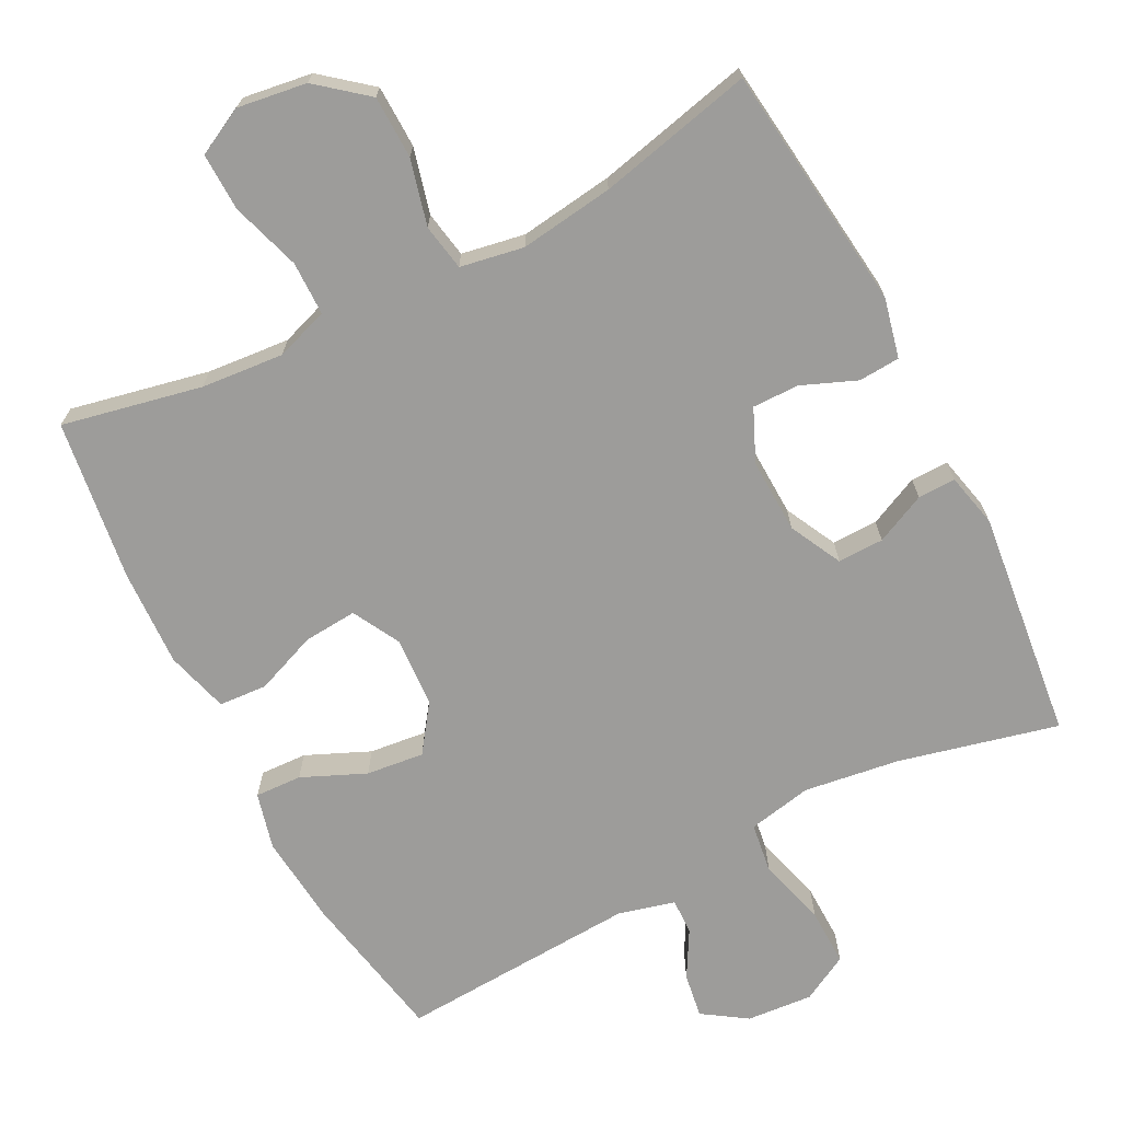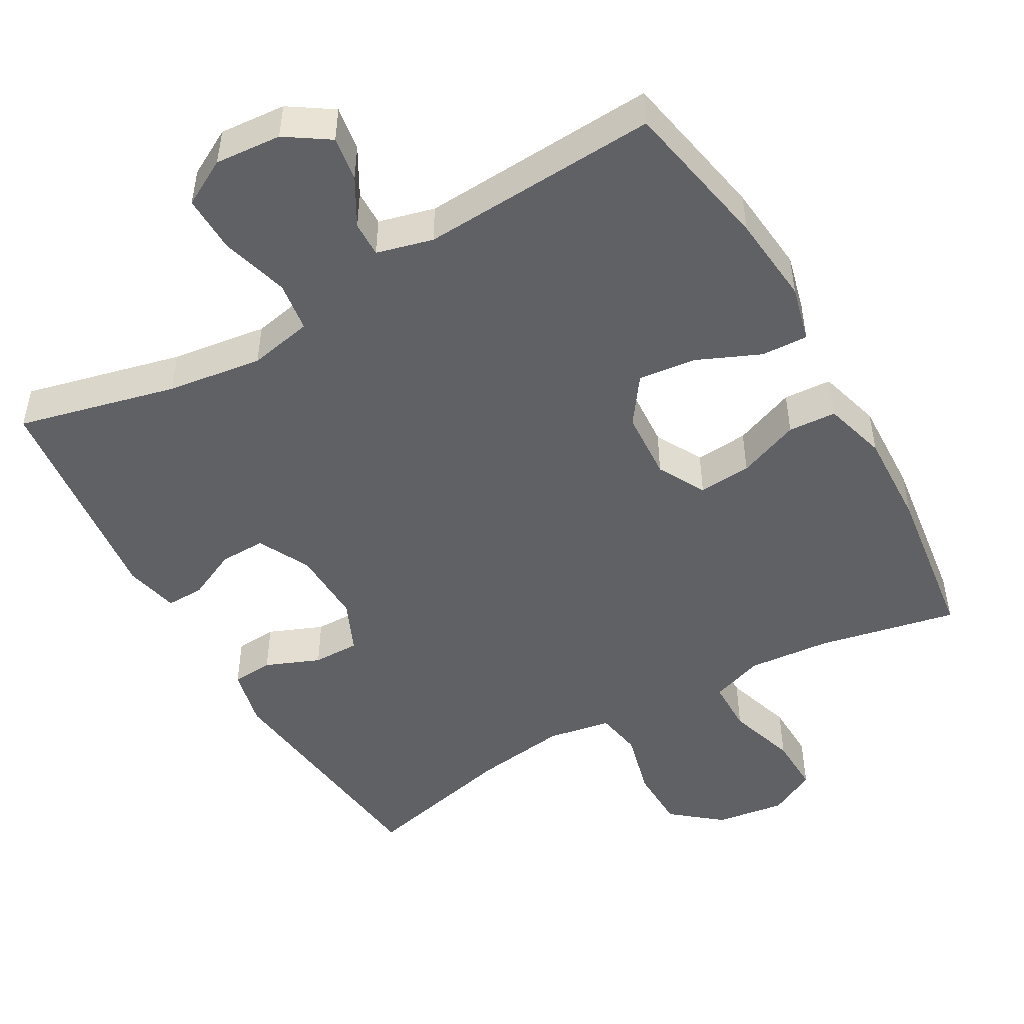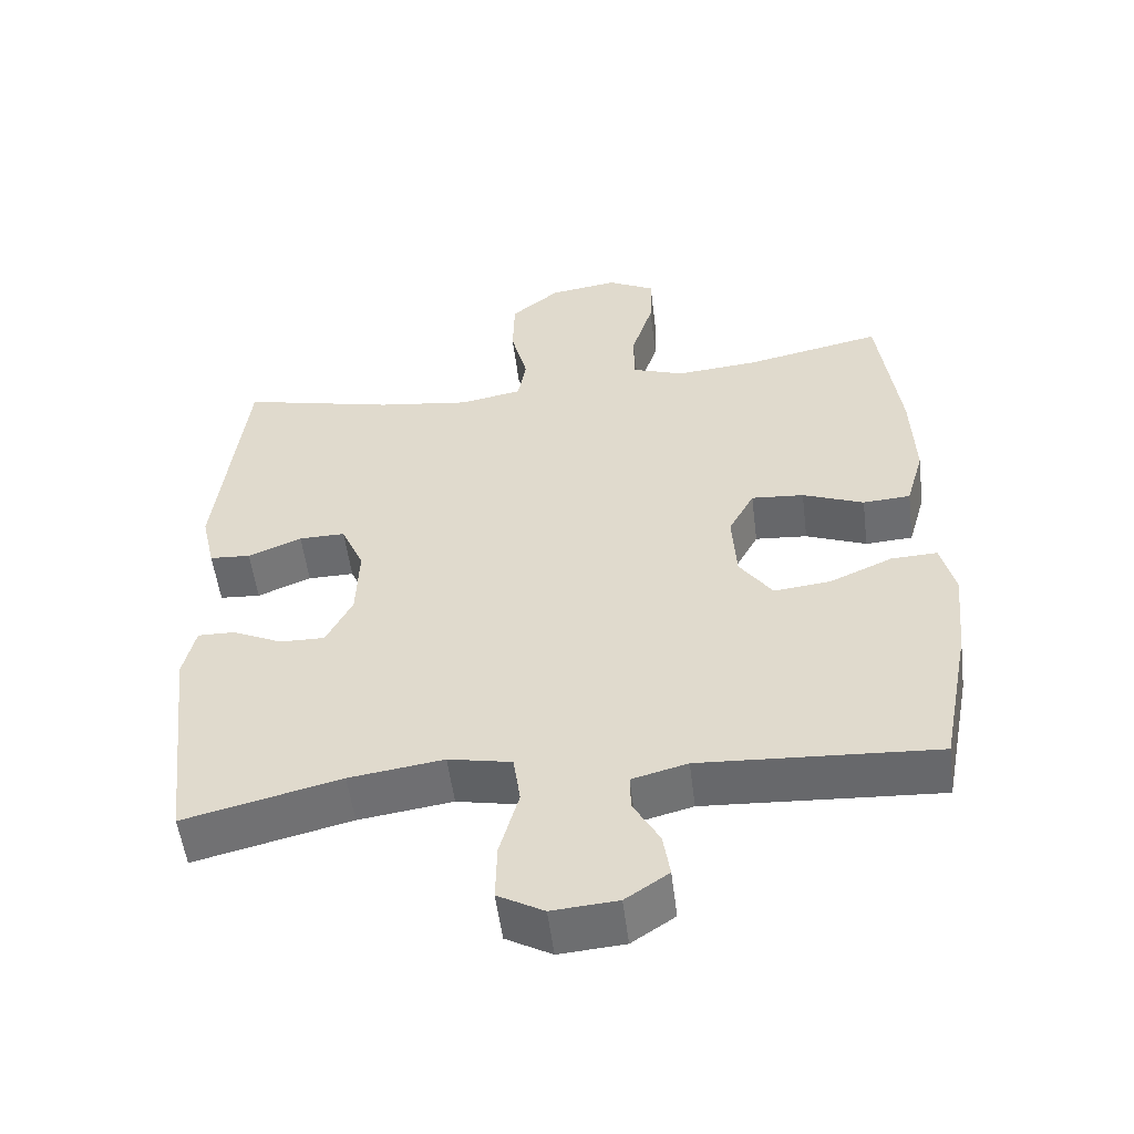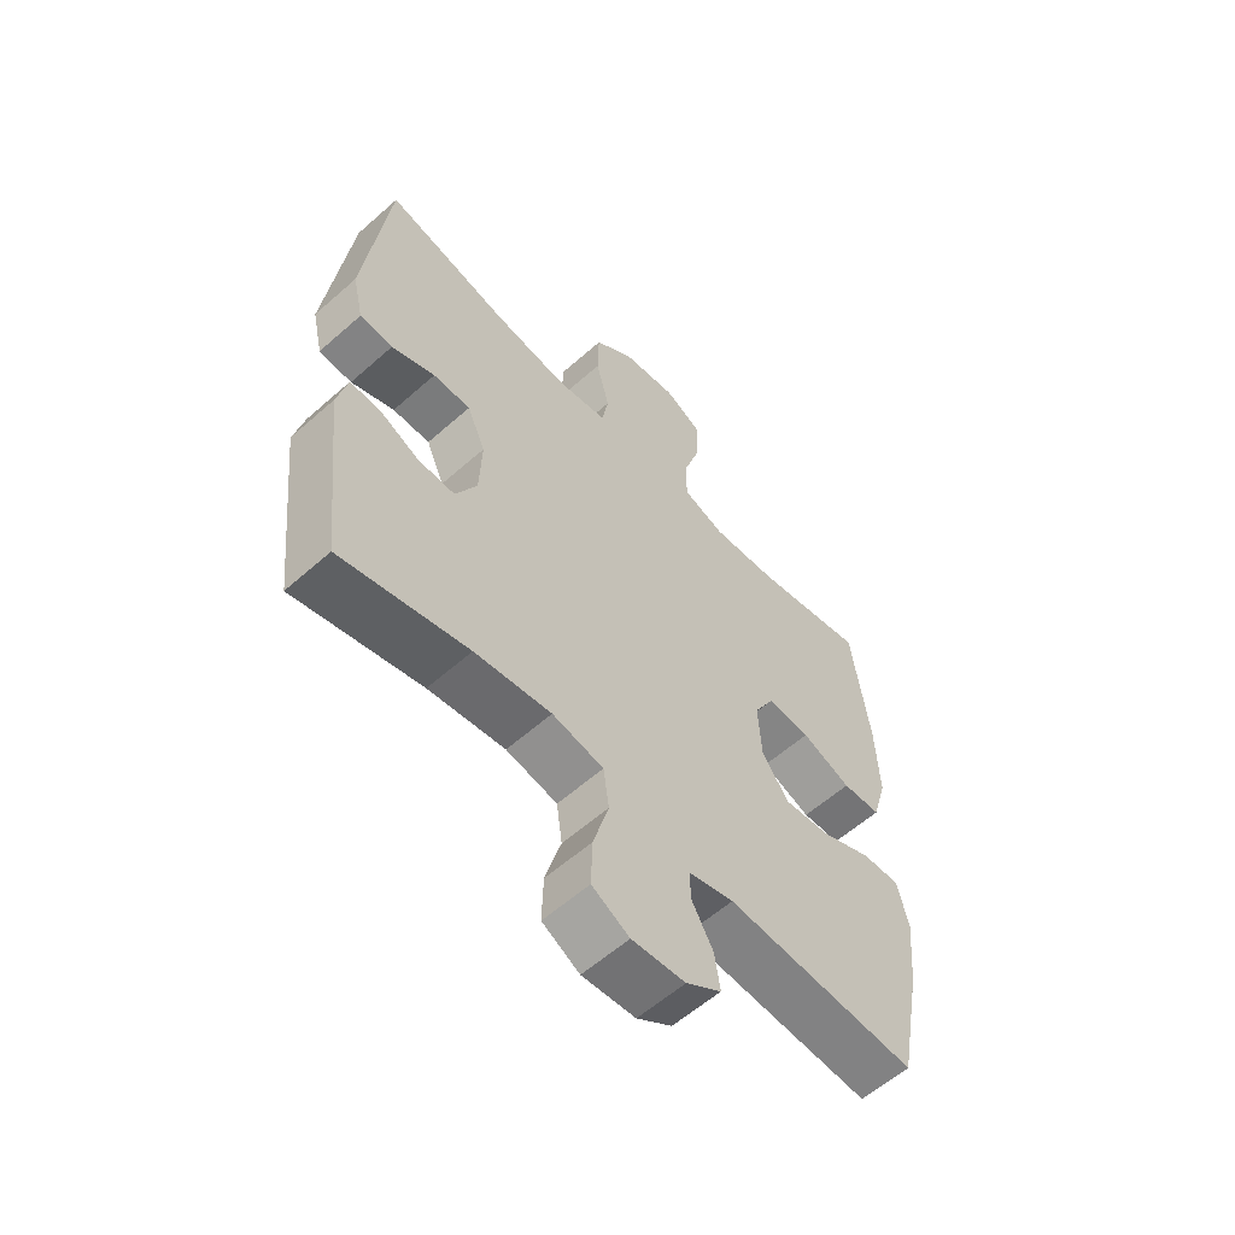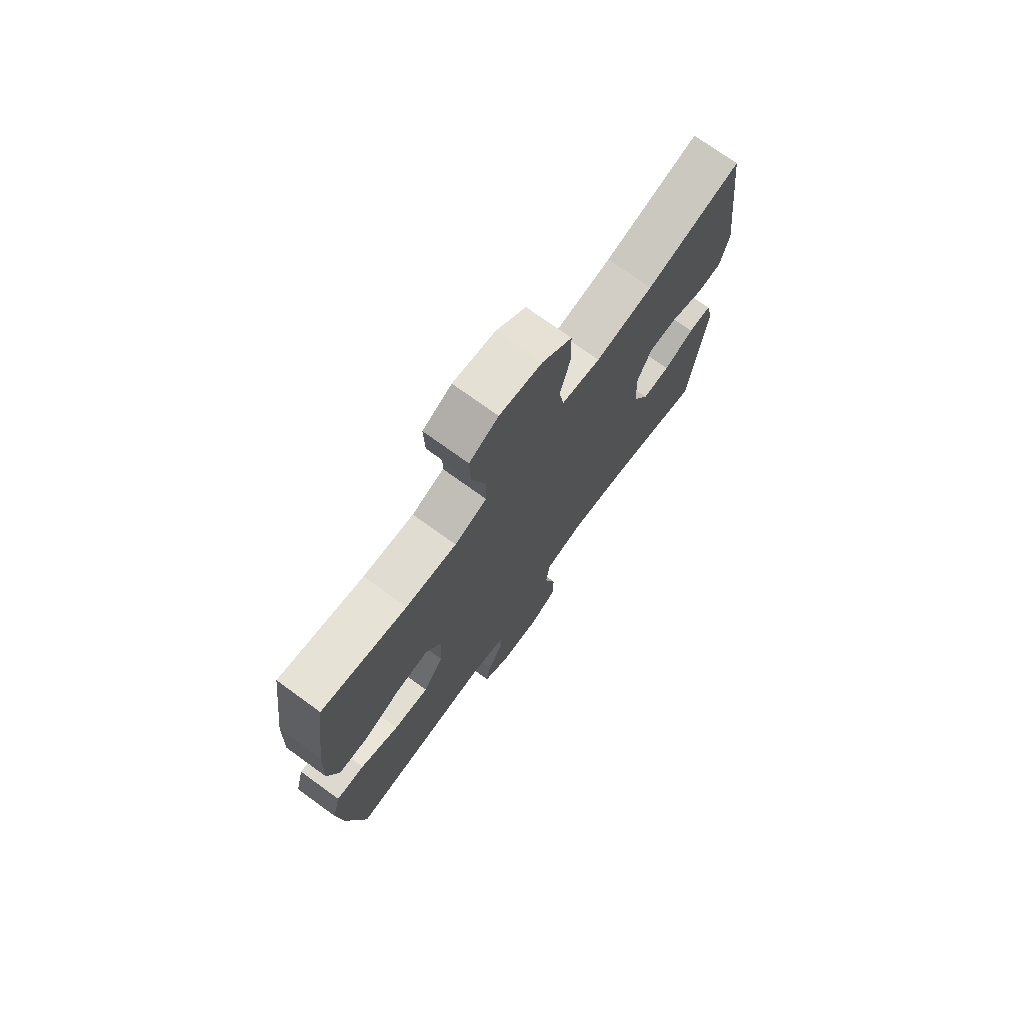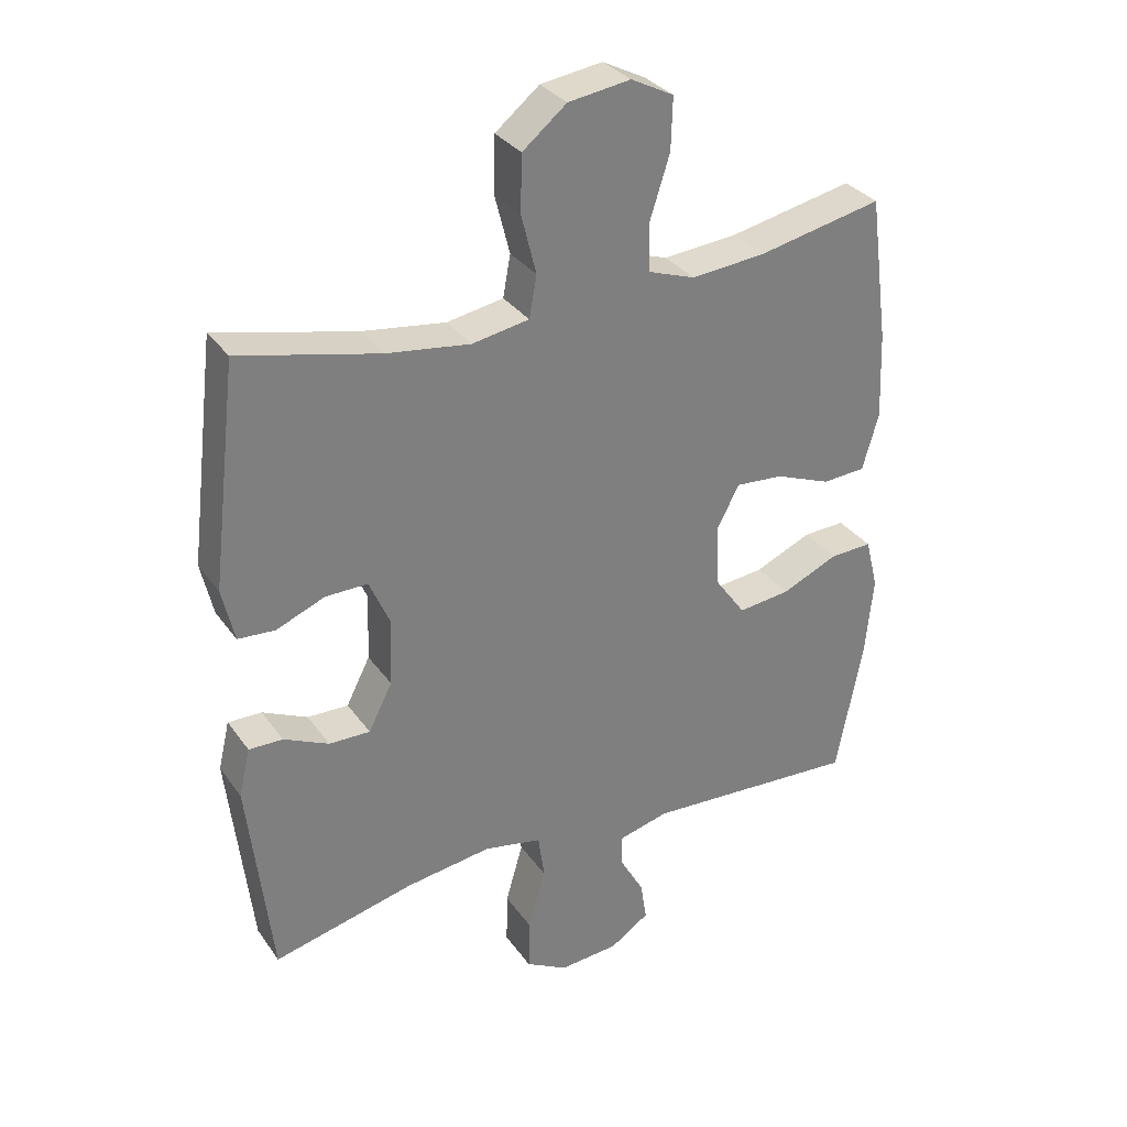
<metadata>
{"format":"obj","ext":"obj","renderer":"f3d","projection":"perspective","resolution":1024,"background":"white","views":[{"elev":-70.1,"azim":27.2,"up":"+Y"},{"elev":-49.2,"azim":-150.3,"up":"+Y"},{"elev":-53.3,"azim":-172.9,"up":"+Z"},{"elev":-58.7,"azim":132.4,"up":"+Z"},{"elev":73.8,"azim":-54.1,"up":"+Z"},{"elev":31.8,"azim":150.7,"up":"+Z"}]}
</metadata>
<code>
o path696
v -0.5199 0.0375 0.2718
v -0.5252 0.0375 0.1378
v -0.5002 0.0375 0.05049
v -0.4335 0.0375 0.04625
v -0.3477 0.0375 0.07984
v -0.2739 0.0375 0.08562
v -0.238 0.0375 0.01936
v -0.2438 0.0375 -0.07754
v -0.29 0.0375 -0.1423
v -0.3702 0.0375 -0.1334
v -0.4584 0.0375 -0.09484
v -0.5233 0.0375 -0.09204
v -0.543 0.0375 -0.1703
v -0.5308 0.0375 -0.295
v -0.4899 0.0375 -0.5057
v -0.1585 0.0375 -0.4867
v -0.08033 0.0375 -0.5068
v -0.08154 0.0375 -0.5566
v -0.1185 0.0375 -0.622
v -0.1279 0.0375 -0.6837
v -0.06726 0.0375 -0.7238
v 0.02491 0.0375 -0.7311
v 0.08951 0.0375 -0.6956
v 0.0876 0.0375 -0.6157
v 0.06073 0.0375 -0.5216
v 0.07058 0.0375 -0.4519
v 0.1594 0.0375 -0.4341
v 0.2921 0.0375 -0.4526
v 0.5121 0.0375 -0.5057
v 0.5481 0.0375 -0.1886
v 0.5307 0.0375 -0.1139
v 0.4784 0.0375 -0.1149
v 0.4086 0.0375 -0.1475
v 0.345 0.0375 -0.1487
v 0.3082 0.0375 -0.07645
v 0.3044 0.0375 0.02731
v 0.3363 0.0375 0.09968
v 0.4014 0.0375 0.09896
v 0.4767 0.0375 0.06831
v 0.534 0.0375 0.0721
v 0.553 0.0375 0.155
v 0.5121 0.0375 0.496
v 0.297 0.0375 0.4459
v 0.167 0.0375 0.4281
v 0.07906 0.0375 0.4437
v 0.06739 0.0375 0.5081
v 0.09059 0.0375 0.5992
v 0.08838 0.0375 0.686
v 0.02022 0.0375 0.7414
v -0.07575 0.0375 0.7553
v -0.1417 0.0375 0.7215
v -0.1392 0.0375 0.6415
v -0.1085 0.0375 0.5455
v -0.109 0.0375 0.4712
v -0.1823 0.0375 0.4458
v -0.297 0.0375 0.4557
v -0.4899 0.0375 0.496
v -0.5199 -0.0375 0.2718
v -0.5252 -0.0375 0.1378
v -0.5002 -0.0375 0.05049
v -0.4335 -0.0375 0.04625
v -0.3477 -0.0375 0.07984
v -0.2739 -0.0375 0.08562
v -0.238 -0.0375 0.01936
v -0.2438 -0.0375 -0.07754
v -0.29 -0.0375 -0.1423
v -0.3702 -0.0375 -0.1334
v -0.4584 -0.0375 -0.09484
v -0.5233 -0.0375 -0.09204
v -0.543 -0.0375 -0.1703
v -0.5308 -0.0375 -0.295
v -0.4899 -0.0375 -0.5057
v -0.1585 -0.0375 -0.4867
v -0.08033 -0.0375 -0.5068
v -0.08154 -0.0375 -0.5566
v -0.1185 -0.0375 -0.622
v -0.1279 -0.0375 -0.6837
v -0.06726 -0.0375 -0.7238
v 0.02491 -0.0375 -0.7311
v 0.08951 -0.0375 -0.6956
v 0.0876 -0.0375 -0.6157
v 0.06073 -0.0375 -0.5216
v 0.07058 -0.0375 -0.4519
v 0.1594 -0.0375 -0.4341
v 0.2921 -0.0375 -0.4526
v 0.5121 -0.0375 -0.5057
v 0.5481 -0.0375 -0.1886
v 0.5307 -0.0375 -0.1139
v 0.4784 -0.0375 -0.1149
v 0.4086 -0.0375 -0.1475
v 0.345 -0.0375 -0.1487
v 0.3082 -0.0375 -0.07645
v 0.3044 -0.0375 0.02731
v 0.3363 -0.0375 0.09968
v 0.4014 -0.0375 0.09896
v 0.4767 -0.0375 0.06831
v 0.534 -0.0375 0.0721
v 0.553 -0.0375 0.155
v 0.5121 -0.0375 0.496
v 0.297 -0.0375 0.4459
v 0.167 -0.0375 0.4281
v 0.07906 -0.0375 0.4437
v 0.06739 -0.0375 0.5081
v 0.09059 -0.0375 0.5992
v 0.08838 -0.0375 0.686
v 0.02022 -0.0375 0.7414
v -0.07575 -0.0375 0.7553
v -0.1417 -0.0375 0.7215
v -0.1392 -0.0375 0.6415
v -0.1085 -0.0375 0.5455
v -0.109 -0.0375 0.4712
v -0.1823 -0.0375 0.4458
v -0.297 -0.0375 0.4557
v -0.4899 -0.0375 0.496
v -0.06726 0.0375 -0.7238
v 0.02491 0.0375 -0.7311
v 0.08951 0.0375 -0.6956
v 0.08951 0.0375 -0.6956
v -0.1279 0.0375 -0.6837
v -0.1279 0.0375 -0.6837
v 0.0876 0.0375 -0.6157
v -0.1185 0.0375 -0.622
v -0.08154 0.0375 -0.5566
v 0.06073 0.0375 -0.5216
v -0.08033 0.0375 -0.5068
v -0.08033 0.0375 -0.5068
v 0.07058 0.0375 -0.4519
v 0.07058 0.0375 -0.4519
v -0.1585 0.0375 -0.4867
v -0.4899 0.0375 -0.5057
v -0.4899 0.0375 -0.5057
v 0.2921 0.0375 -0.4526
v 0.5121 0.0375 -0.5057
v 0.5121 0.0375 -0.5057
v 0.1594 0.0375 -0.4341
v -0.5308 0.0375 -0.295
v 0.5481 0.0375 -0.1886
v -0.543 0.0375 -0.1703
v 0.5307 0.0375 -0.1139
v 0.5307 0.0375 -0.1139
v -0.5233 0.0375 -0.09204
v -0.5233 0.0375 -0.09204
v -0.29 0.0375 -0.1423
v -0.29 0.0375 -0.1423
v -0.3702 0.0375 -0.1334
v 0.4086 0.0375 -0.1475
v 0.345 0.0375 -0.1487
v 0.345 0.0375 -0.1487
v 0.3082 0.0375 -0.07645
v 0.4784 0.0375 -0.1149
v -0.2438 0.0375 -0.07754
v -0.4584 0.0375 -0.09484
v -0.238 0.0375 0.01936
v 0.3044 0.0375 0.02731
v -0.2739 0.0375 0.08562
v -0.2739 0.0375 0.08562
v 0.3363 0.0375 0.09968
v 0.3363 0.0375 0.09968
v -0.5002 0.0375 0.05049
v -0.5002 0.0375 0.05049
v -0.4335 0.0375 0.04625
v -0.3477 0.0375 0.07984
v -0.5252 0.0375 0.1378
v 0.4014 0.0375 0.09896
v 0.4767 0.0375 0.06831
v 0.534 0.0375 0.0721
v 0.534 0.0375 0.0721
v 0.553 0.0375 0.155
v -0.5199 0.0375 0.2718
v 0.167 0.0375 0.4281
v 0.07906 0.0375 0.4437
v 0.07906 0.0375 0.4437
v 0.297 0.0375 0.4459
v 0.06739 0.0375 0.5081
v -0.1823 0.0375 0.4458
v -0.297 0.0375 0.4557
v -0.109 0.0375 0.4712
v -0.109 0.0375 0.4712
v -0.4899 0.0375 0.496
v -0.4899 0.0375 0.496
v -0.1085 0.0375 0.5455
v 0.5121 0.0375 0.496
v 0.5121 0.0375 0.496
v 0.09059 0.0375 0.5992
v -0.1392 0.0375 0.6415
v 0.08838 0.0375 0.686
v -0.1417 0.0375 0.7215
v -0.1417 0.0375 0.7215
v 0.02022 0.0375 0.7414
v -0.07575 0.0375 0.7553
v -0.06726 -0.0375 -0.7238
v 0.02491 -0.0375 -0.7311
v 0.08951 -0.0375 -0.6956
v 0.08951 -0.0375 -0.6956
v -0.1279 -0.0375 -0.6837
v -0.1279 -0.0375 -0.6837
v 0.0876 -0.0375 -0.6157
v -0.1185 -0.0375 -0.622
v -0.08154 -0.0375 -0.5566
v 0.06073 -0.0375 -0.5216
v -0.08033 -0.0375 -0.5068
v -0.08033 -0.0375 -0.5068
v 0.07058 -0.0375 -0.4519
v 0.07058 -0.0375 -0.4519
v -0.1585 -0.0375 -0.4867
v -0.4899 -0.0375 -0.5057
v -0.4899 -0.0375 -0.5057
v 0.2921 -0.0375 -0.4526
v 0.5121 -0.0375 -0.5057
v 0.5121 -0.0375 -0.5057
v 0.1594 -0.0375 -0.4341
v -0.5308 -0.0375 -0.295
v 0.5481 -0.0375 -0.1886
v -0.543 -0.0375 -0.1703
v 0.5307 -0.0375 -0.1139
v 0.5307 -0.0375 -0.1139
v -0.5233 -0.0375 -0.09204
v -0.5233 -0.0375 -0.09204
v -0.29 -0.0375 -0.1423
v -0.29 -0.0375 -0.1423
v -0.3702 -0.0375 -0.1334
v 0.4086 -0.0375 -0.1475
v 0.345 -0.0375 -0.1487
v 0.345 -0.0375 -0.1487
v 0.3082 -0.0375 -0.07645
v 0.4784 -0.0375 -0.1149
v -0.2438 -0.0375 -0.07754
v -0.4584 -0.0375 -0.09484
v -0.238 -0.0375 0.01936
v 0.3044 -0.0375 0.02731
v -0.2739 -0.0375 0.08562
v -0.2739 -0.0375 0.08562
v 0.3363 -0.0375 0.09968
v 0.3363 -0.0375 0.09968
v -0.5002 -0.0375 0.05049
v -0.5002 -0.0375 0.05049
v -0.4335 -0.0375 0.04625
v -0.3477 -0.0375 0.07984
v -0.5252 -0.0375 0.1378
v 0.4014 -0.0375 0.09896
v 0.4767 -0.0375 0.06831
v 0.534 -0.0375 0.0721
v 0.534 -0.0375 0.0721
v 0.553 -0.0375 0.155
v -0.5199 -0.0375 0.2718
v 0.167 -0.0375 0.4281
v 0.07906 -0.0375 0.4437
v 0.07906 -0.0375 0.4437
v 0.297 -0.0375 0.4459
v 0.06739 -0.0375 0.5081
v -0.1823 -0.0375 0.4458
v -0.297 -0.0375 0.4557
v -0.109 -0.0375 0.4712
v -0.109 -0.0375 0.4712
v -0.4899 -0.0375 0.496
v -0.4899 -0.0375 0.496
v -0.1085 -0.0375 0.5455
v 0.5121 -0.0375 0.496
v 0.5121 -0.0375 0.496
v 0.09059 -0.0375 0.5992
v -0.1392 -0.0375 0.6415
v 0.08838 -0.0375 0.686
v -0.1417 -0.0375 0.7215
v -0.1417 -0.0375 0.7215
v 0.02022 -0.0375 0.7414
v -0.07575 -0.0375 0.7553
f 241 244 240
f 242 244 241
f 205 212 206
f 227 219 203
f 203 219 205
f 246 233 249
f 203 205 201
f 262 265 260
f 221 228 214
f 212 221 214
f 213 208 209
f 205 219 212
f 213 222 208
f 200 201 199
f 222 223 208
f 212 219 221
f 199 198 191
f 253 250 257
f 233 247 230
f 251 231 253
f 211 225 203
f 197 191 192
f 223 225 211
f 244 249 240
f 247 233 246
f 240 249 233
f 225 227 203
f 260 265 261
f 239 238 245
f 238 239 237
f 225 229 227
f 203 201 200
f 231 252 238
f 191 198 195
f 266 261 265
f 252 231 251
f 250 253 247
f 261 257 260
f 231 229 247
f 245 252 255
f 214 228 217
f 197 192 193
f 199 191 197
f 261 266 263
f 208 223 211
f 226 213 215
f 260 257 250
f 253 231 247
f 249 244 258
f 235 237 239
f 230 247 229
f 230 229 225
f 200 199 197
f 238 252 245
f 222 213 226
f 21 22 79 78
f 22 118 194 79
f 120 21 78 196
f 23 24 81 80
f 19 20 77 76
f 18 19 76 75
f 24 25 82 81
f 126 18 75 202
f 25 128 204 82
f 16 17 74 73
f 131 16 73 207
f 28 134 210 85
f 27 28 85 84
f 26 27 84 83
f 14 15 72 71
f 29 30 87 86
f 13 14 71 70
f 30 140 216 87
f 142 13 70 218
f 144 10 67 220
f 33 148 224 90
f 34 35 92 91
f 32 33 90 89
f 31 32 89 88
f 8 9 66 65
f 11 12 69 68
f 10 11 68 67
f 7 8 65 64
f 35 36 93 92
f 156 7 64 232
f 36 158 234 93
f 160 4 61 236
f 4 5 62 61
f 2 3 60 59
f 38 39 96 95
f 39 167 243 96
f 40 41 98 97
f 5 6 63 62
f 37 38 95 94
f 1 2 59 58
f 44 172 248 101
f 43 44 101 100
f 45 46 103 102
f 55 56 113 112
f 178 55 112 254
f 180 1 58 256
f 53 54 111 110
f 183 43 100 259
f 41 42 99 98
f 56 57 114 113
f 46 47 104 103
f 52 53 110 109
f 47 48 105 104
f 188 52 109 264
f 48 49 106 105
f 50 51 108 107
f 49 50 107 106
f 165 164 168
f 166 165 168
f 129 130 136
f 151 127 143
f 127 129 143
f 170 173 157
f 127 125 129
f 186 184 189
f 145 138 152
f 136 138 145
f 137 133 132
f 129 136 143
f 137 132 146
f 124 123 125
f 146 132 147
f 136 145 143
f 123 115 122
f 177 181 174
f 157 154 171
f 175 177 155
f 135 127 149
f 121 116 115
f 147 135 149
f 168 164 173
f 171 170 157
f 164 157 173
f 149 127 151
f 184 185 189
f 163 169 162
f 162 161 163
f 149 151 153
f 127 124 125
f 155 162 176
f 115 119 122
f 190 189 185
f 176 175 155
f 174 171 177
f 185 184 181
f 155 171 153
f 169 179 176
f 138 141 152
f 121 117 116
f 123 121 115
f 185 187 190
f 132 135 147
f 150 139 137
f 184 174 181
f 177 171 155
f 173 182 168
f 159 163 161
f 154 153 171
f 154 149 153
f 124 121 123
f 162 169 176
f 146 150 137

</code>
